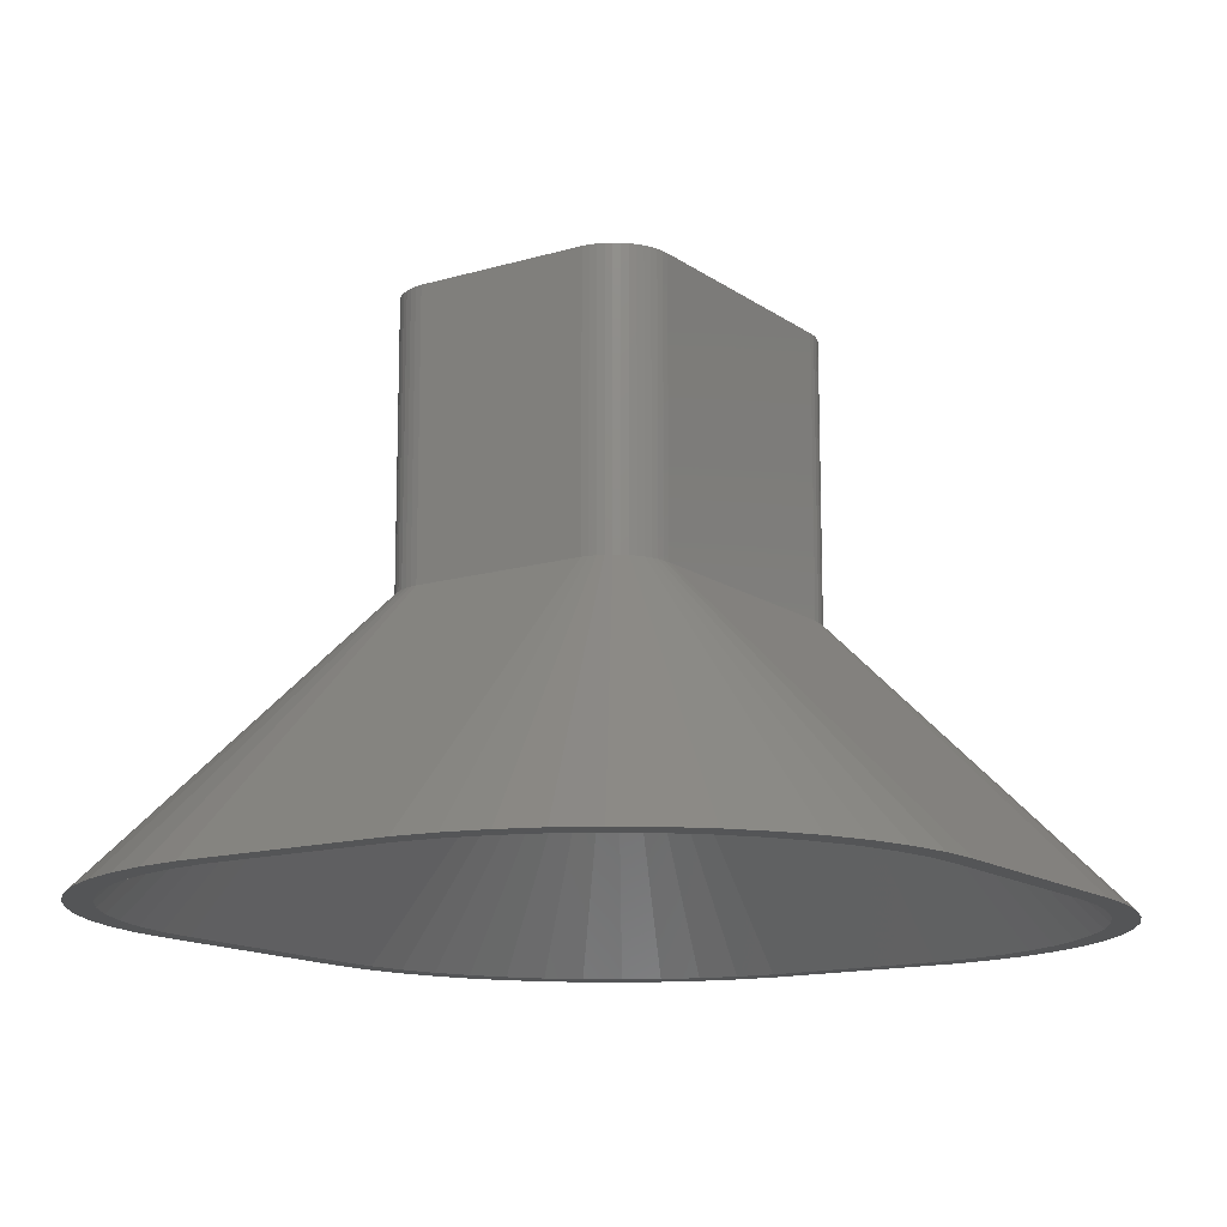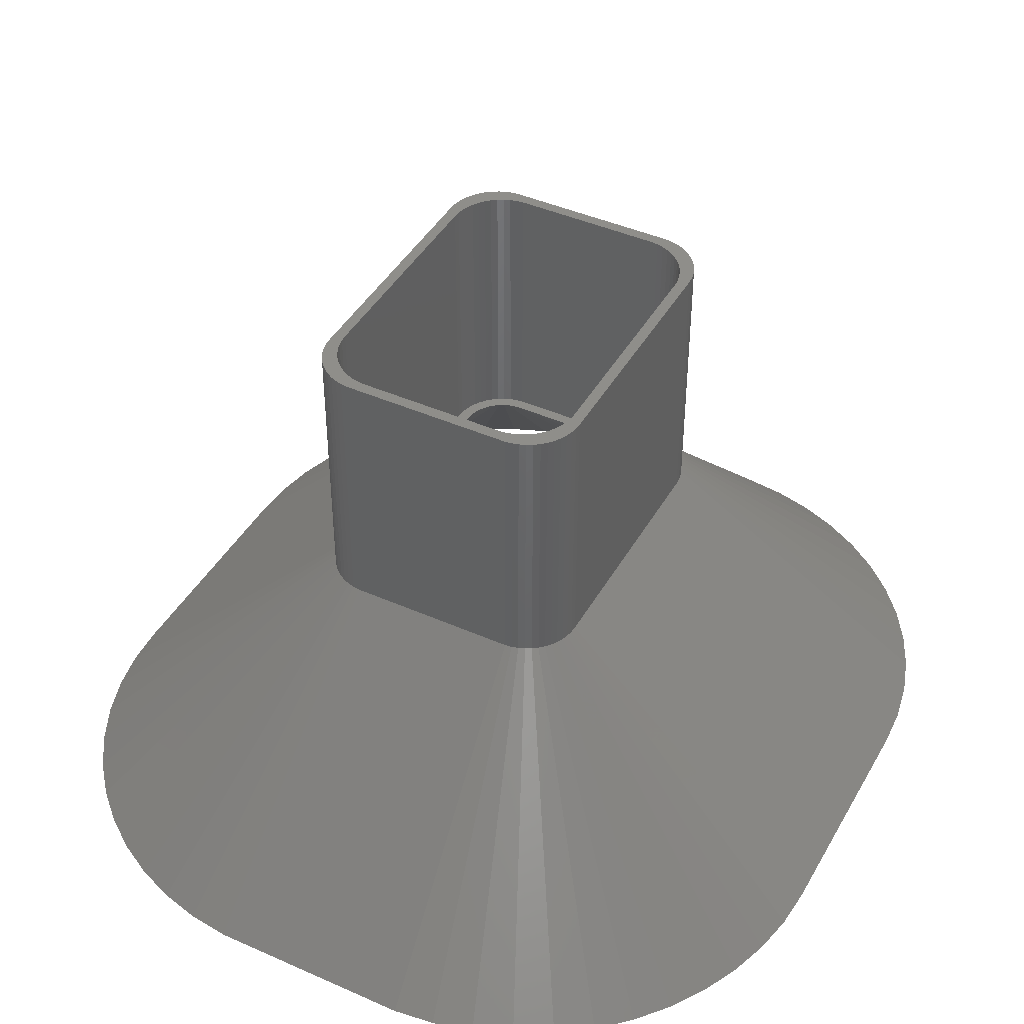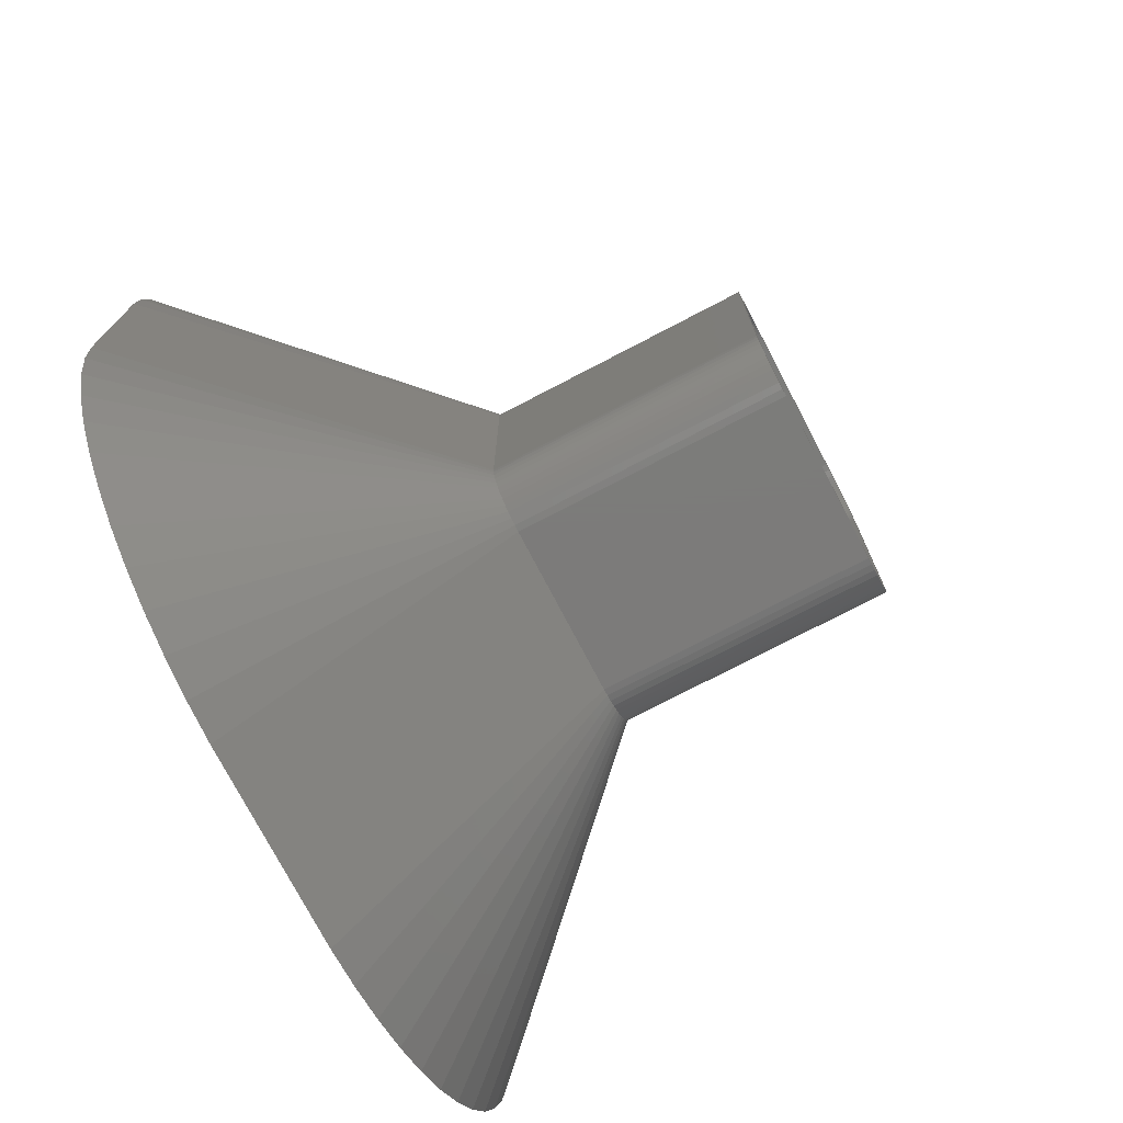
<metadata>
{"format":"stl","ext":"stl","renderer":"f3d","projection":"perspective","resolution":1024,"background":"white","views":[{"elev":-13.9,"azim":33.5,"up":"+Z"},{"elev":43.0,"azim":-152.3,"up":"+Z"},{"elev":-75.0,"azim":-62.4,"up":"+Y"}]}
</metadata>
<code>
# stl→obj: 364 verts, 728 faces
v -26.62 34.37 0
v -29.37 31.79 0
v -11.14 14.67 25
v 10.5 10.25 25
v 11.5 10.25 25
v 11.46 10.88 25
v 11.5 -10.25 25
v 10.47 10.75 25
v 11.34 11.49 25
v 10.5 -10.25 25
v 10.37 11.24 25
v 11.15 12.09 25
v 11.46 -10.88 25
v 10.22 11.72 25
v 10.88 12.66 25
v 10.47 -10.75 25
v 10.01 12.18 25
v 10.55 13.19 25
v 11.34 -11.49 25
v 10.37 -11.24 25
v 9.736 12.6 25
v 10.14 13.67 25
v 9.416 12.99 25
v 9.687 14.1 25
v 9.05 13.33 25
v 9.179 14.47 25
v 8.643 13.63 25
v 8.629 14.77 25
v 8.203 13.87 25
v 8.045 15.01 25
v 7.736 14.05 25
v 7.437 15.16 25
v 7.25 14.18 25
v 6.814 15.24 25
v 6.751 14.24 25
v -6.751 14.24 25
v -6.814 15.24 25
v -7.25 14.18 25
v -7.437 15.16 25
v -7.736 14.05 25
v -8.045 15.01 25
v -8.203 13.87 25
v -8.629 14.77 25
v -8.643 13.63 25
v -9.179 14.47 25
v -9.05 13.33 25
v -9.687 14.1 25
v -9.416 12.99 25
v -10.14 13.67 25
v -9.736 12.6 25
v -10.55 13.19 25
v -10.01 12.18 25
v -10.88 12.66 25
v -10.22 11.72 25
v -11.34 11.49 25
v -10.37 11.24 25
v -11.15 12.09 25
v 11.15 -12.09 25
v 10.22 -11.72 25
v 10.88 -12.66 25
v 10.01 -12.18 25
v 10.55 -13.19 25
v 9.736 -12.6 25
v 10.14 -13.67 25
v 9.416 -12.99 25
v 9.687 -14.1 25
v 9.05 -13.33 25
v 9.179 -14.47 25
v 8.643 -13.63 25
v 8.629 -14.77 25
v 8.203 -13.87 25
v 8.045 -15.01 25
v 7.736 -14.05 25
v 7.437 -15.16 25
v 7.25 -14.18 25
v 6.814 -15.24 25
v 6.751 -14.24 25
v -6.751 -14.24 25
v -6.814 -15.24 25
v -7.25 -14.18 25
v -7.437 -15.16 25
v -7.736 -14.05 25
v -8.045 -15.01 25
v -8.203 -13.87 25
v -8.629 -14.77 25
v -8.643 -13.63 25
v -9.179 -14.47 25
v -9.05 -13.33 25
v -9.687 -14.1 25
v -9.416 -12.99 25
v -10.14 -13.67 25
v -9.736 -12.6 25
v -10.55 -13.19 25
v -10.01 -12.18 25
v -10.88 -12.66 25
v -10.22 -11.72 25
v -11.15 -12.09 25
v -10.37 -11.24 25
v -11.34 -11.49 25
v -10.47 -10.75 25
v -11.46 -10.88 25
v -10.5 -10.25 25
v -10.5 10.25 25
v -11.5 10.25 25
v -10.47 10.75 25
v -11.5 -10.25 25
v -11.46 10.88 25
v 23.57 36.58 0
v 10.69 15.1 25
v 26.62 34.37 0
v 33.79 25.7 0
v 11.88 13.66 25
v 12.15 13.09 25
v -11.14 -14.67 25
v -29.37 -31.79 0
v -26.62 -34.37 0
v 26.62 -34.37 0
v 10.69 -15.1 25
v 23.57 -36.58 0
v -31.77 28.88 0
v -11.55 14.19 25
v -9.045 16.01 25
v -20.27 38.39 0
v -9.629 15.77 25
v 9.384 41.19 0
v -7.814 16.24 25
v 7.814 16.24 25
v -9.384 41.19 0
v 31.77 28.88 0
v 11.55 14.19 25
v 8.437 16.16 25
v 13.12 40.72 0
v 35.39 22.29 0
v -37.5 -11.25 0
v -12.5 11.25 25
v -37.5 11.25 0
v -12.5 -11.25 25
v -9.629 -15.77 25
v -20.27 -38.39 0
v -9.045 -16.01 25
v -12.15 13.09 25
v -35.39 22.29 0
v -12.34 12.49 25
v -23.57 36.58 0
v -16.77 39.78 0
v -13.12 40.72 0
v -8.437 16.16 25
v 20.27 38.39 0
v 9.629 15.77 25
v 37.26 15.01 0
v 12.46 11.88 25
v 12.5 11.25 25
v 36.56 18.71 0
v 11.14 14.67 25
v 29.37 31.79 0
v -9.384 -41.19 0
v 7.814 -16.24 25
v -7.814 -16.24 25
v 9.384 -41.19 0
v -36.56 18.71 0
v -12.46 11.88 25
v -33.79 25.7 0
v -10.69 15.1 25
v -10.18 15.47 25
v 10.18 15.47 25
v 9.045 16.01 25
v 16.77 39.78 0
v 37.5 -11.25 0
v 12.5 -11.25 25
v 37.26 -15.01 0
v 33.79 -25.7 0
v 11.55 -14.19 25
v 31.77 -28.88 0
v 12.15 -13.09 25
v 11.88 -13.66 25
v 12.34 12.49 25
v -37.26 -15.01 0
v 35.27 -13.88 0
v 35.5 -10.25 0
v 37.5 11.25 0
v 34.59 -17.46 0
v 36.56 -18.71 0
v 35.5 10.25 0
v 35.27 13.88 0
v 33.46 -20.93 0
v 35.39 -22.29 0
v 31.91 -24.22 0
v 29.96 -27.3 0
v 27.64 -30.1 0
v 29.37 -31.79 0
v 24.99 -32.59 0
v 22.04 -34.74 0
v 20.27 -38.39 0
v 18.85 -36.49 0
v 16.77 -39.78 0
v 15.46 -37.83 0
v 13.12 -40.72 0
v 11.93 -38.74 0
v 8.321 -39.19 0
v -8.321 -39.19 0
v -11.93 -38.74 0
v -13.12 -40.72 0
v -15.46 -37.83 0
v -16.77 -39.78 0
v -18.85 -36.49 0
v -22.04 -34.74 0
v -23.57 -36.58 0
v -24.99 -32.59 0
v -27.64 -30.1 0
v -31.77 -28.88 0
v -29.96 -27.3 0
v -33.79 -25.7 0
v -31.91 -24.22 0
v -35.39 -22.29 0
v -33.46 -20.93 0
v -36.56 -18.71 0
v -34.59 -17.46 0
v -35.27 -13.88 0
v 34.59 17.46 0
v 33.46 20.93 0
v 31.91 24.22 0
v 29.96 27.3 0
v 27.64 30.1 0
v 24.99 32.59 0
v 22.04 34.74 0
v 18.85 36.49 0
v 15.46 37.83 0
v 11.93 38.74 0
v 8.321 39.19 0
v -8.321 39.19 0
v -11.93 38.74 0
v -15.46 37.83 0
v -18.85 36.49 0
v -22.04 34.74 0
v -24.99 32.59 0
v -27.64 30.1 0
v -29.96 27.3 0
v -31.91 24.22 0
v -33.46 20.93 0
v -34.59 17.46 0
v -37.26 15.01 0
v -35.27 13.88 0
v -35.5 10.25 0
v -35.5 -10.25 0
v -8.437 -16.16 25
v 9.045 -16.01 25
v -11.88 13.66 25
v 12.46 -11.88 25
v 12.34 -12.49 25
v 11.14 -14.67 25
v -12.34 -12.49 25
v -12.15 -13.09 25
v -11.55 -14.19 25
v -10.18 -15.47 25
v -10.69 -15.1 25
v 9.629 -15.77 25
v 10.18 -15.47 25
v 8.437 -16.16 25
v -12.46 -11.88 25
v -11.88 -13.66 25
v -12.5 11.25 50
v -12.5 -11.25 50
v -12.46 -11.88 50
v -12.46 11.88 50
v 11.34 11.49 50
v 12.5 11.25 50
v 12.46 11.88 50
v 11.5 10.25 50
v 12.5 -11.25 50
v 11.15 12.09 50
v 12.34 12.49 50
v 11.5 -10.25 50
v 12.15 13.09 50
v 11.46 -10.88 50
v 10.88 12.66 50
v 11.88 13.66 50
v 11.34 -11.49 50
v 10.55 13.19 50
v 11.55 14.19 50
v 12.46 -11.88 50
v 11.15 -12.09 50
v 11.46 10.88 50
v 10.14 13.67 50
v 11.14 14.67 50
v 10.69 15.1 50
v 9.687 14.1 50
v 10.18 15.47 50
v 9.179 14.47 50
v 9.629 15.77 50
v 8.629 14.77 50
v 9.045 16.01 50
v 8.437 16.16 50
v 8.045 15.01 50
v 7.814 16.24 50
v 7.437 15.16 50
v 6.814 15.24 50
v -6.814 15.24 50
v -7.814 16.24 50
v -7.437 15.16 50
v -8.045 15.01 50
v -8.437 16.16 50
v -8.629 14.77 50
v -9.045 16.01 50
v -9.629 15.77 50
v -9.179 14.47 50
v -10.18 15.47 50
v -9.687 14.1 50
v -10.69 15.1 50
v -10.14 13.67 50
v -11.14 14.67 50
v -11.55 14.19 50
v -10.55 13.19 50
v -11.88 13.66 50
v -10.88 12.66 50
v -12.15 13.09 50
v -11.15 12.09 50
v -12.34 12.49 50
v 12.34 -12.49 50
v 12.15 -13.09 50
v 10.88 -12.66 50
v 11.88 -13.66 50
v 10.55 -13.19 50
v 11.55 -14.19 50
v 10.14 -13.67 50
v 11.14 -14.67 50
v 10.69 -15.1 50
v 9.687 -14.1 50
v 10.18 -15.47 50
v 9.179 -14.47 50
v 9.629 -15.77 50
v 8.629 -14.77 50
v 9.045 -16.01 50
v 8.437 -16.16 50
v 8.045 -15.01 50
v 7.814 -16.24 50
v 7.437 -15.16 50
v 6.814 -15.24 50
v -6.814 -15.24 50
v -7.814 -16.24 50
v -7.437 -15.16 50
v -8.045 -15.01 50
v -8.437 -16.16 50
v -8.629 -14.77 50
v -9.045 -16.01 50
v -9.629 -15.77 50
v -9.179 -14.47 50
v -10.18 -15.47 50
v -9.687 -14.1 50
v -10.69 -15.1 50
v -10.14 -13.67 50
v -11.55 -14.19 50
v -10.55 -13.19 50
v -11.88 -13.66 50
v -10.88 -12.66 50
v -11.14 -14.67 50
v -12.15 -13.09 50
v -11.15 -12.09 50
v -11.34 -11.49 50
v -11.46 -10.88 50
v -11.5 -10.25 50
v -11.5 10.25 50
v -11.34 11.49 50
v -11.46 10.88 50
v -12.34 -12.49 50
f 1 2 3
f 4 5 6
f 5 4 7
f 8 6 9
f 10 7 4
f 11 9 12
f 7 10 13
f 14 12 15
f 16 13 10
f 17 15 18
f 13 16 19
f 20 19 16
f 6 8 4
f 9 11 8
f 12 14 11
f 21 18 22
f 15 17 14
f 18 21 17
f 23 22 24
f 22 23 21
f 25 24 26
f 24 25 23
f 26 27 25
f 28 27 26
f 28 29 27
f 30 29 28
f 30 31 29
f 32 31 30
f 32 33 31
f 34 33 32
f 34 35 33
f 34 36 35
f 37 36 34
f 37 38 36
f 39 38 37
f 39 40 38
f 41 40 39
f 41 42 40
f 43 42 41
f 43 44 42
f 45 44 43
f 44 45 46
f 47 46 45
f 46 47 48
f 49 48 47
f 48 49 50
f 51 50 49
f 50 51 52
f 53 52 51
f 52 53 54
f 55 56 57
f 54 57 56
f 57 54 53
f 19 20 58
f 59 58 20
f 58 59 60
f 61 60 59
f 60 61 62
f 63 62 61
f 62 63 64
f 65 64 63
f 64 65 66
f 67 66 65
f 66 67 68
f 69 68 67
f 69 70 68
f 71 70 69
f 71 72 70
f 73 72 71
f 73 74 72
f 75 74 73
f 75 76 74
f 77 76 75
f 78 76 77
f 78 79 76
f 80 79 78
f 80 81 79
f 82 81 80
f 82 83 81
f 84 83 82
f 84 85 83
f 86 85 84
f 87 86 88
f 86 87 85
f 89 88 90
f 88 89 87
f 91 90 92
f 93 92 94
f 90 91 89
f 95 94 96
f 97 96 98
f 99 98 100
f 92 93 91
f 101 100 102
f 103 104 102
f 56 55 105
f 106 102 104
f 107 105 55
f 101 102 106
f 105 107 103
f 94 95 93
f 103 107 104
f 96 97 95
f 98 99 97
f 100 101 99
f 108 109 110
f 111 112 113
f 114 115 116
f 117 118 119
f 3 120 121
f 122 123 124
f 125 126 127
f 126 125 128
f 129 130 111
f 125 131 132
f 111 113 133
f 134 135 136
f 135 134 137
f 138 139 140
f 141 142 143
f 123 144 124
f 145 123 122
f 146 145 122
f 126 128 147
f 125 127 131
f 148 149 108
f 150 151 152
f 153 151 150
f 110 154 155
f 156 157 158
f 157 156 159
f 143 160 161
f 142 160 143
f 162 142 141
f 120 162 121
f 163 1 3
f 2 120 3
f 164 144 163
f 124 144 164
f 147 146 122
f 128 146 147
f 110 109 154
f 108 165 109
f 148 166 149
f 167 166 148
f 168 169 170
f 171 172 173
f 174 175 171
f 133 176 153
f 133 113 176
f 137 134 177
f 178 168 170
f 168 179 180
f 181 170 182
f 183 180 179
f 184 180 183
f 185 182 186
f 168 178 179
f 170 181 178
f 187 186 171
f 182 185 181
f 186 187 185
f 188 171 173
f 171 188 187
f 189 173 190
f 173 189 188
f 117 189 190
f 117 191 189
f 119 191 117
f 119 192 191
f 193 192 119
f 193 194 192
f 195 194 193
f 195 196 194
f 197 196 195
f 197 198 196
f 159 198 197
f 159 199 198
f 159 200 199
f 156 200 159
f 156 201 200
f 202 201 156
f 202 203 201
f 204 203 202
f 204 205 203
f 139 205 204
f 139 206 205
f 207 206 139
f 207 208 206
f 116 208 207
f 116 209 208
f 115 209 116
f 210 209 115
f 209 210 211
f 212 211 210
f 211 212 213
f 214 213 212
f 213 214 215
f 216 215 214
f 215 216 217
f 177 217 216
f 134 218 177
f 217 177 218
f 180 184 150
f 219 150 184
f 150 219 153
f 220 153 219
f 153 220 133
f 221 133 220
f 133 221 111
f 222 111 221
f 111 222 129
f 223 129 222
f 129 223 155
f 223 110 155
f 224 110 223
f 224 108 110
f 225 108 224
f 225 148 108
f 226 148 225
f 226 167 148
f 227 167 226
f 227 132 167
f 228 132 227
f 228 125 132
f 229 125 228
f 230 125 229
f 230 128 125
f 231 128 230
f 231 146 128
f 232 146 231
f 232 145 146
f 233 145 232
f 233 123 145
f 234 123 233
f 234 144 123
f 235 144 234
f 235 1 144
f 236 1 235
f 236 2 1
f 120 236 237
f 236 120 2
f 162 237 238
f 142 238 239
f 237 162 120
f 160 239 240
f 241 240 242
f 238 142 162
f 136 242 243
f 244 134 243
f 136 243 134
f 218 134 244
f 242 136 241
f 239 160 142
f 240 241 160
f 245 202 156
f 193 246 195
f 241 136 135
f 121 162 247
f 247 162 141
f 144 1 163
f 111 130 112
f 129 154 130
f 155 154 129
f 108 149 165
f 132 166 167
f 132 131 166
f 169 180 152
f 180 169 168
f 170 248 182
f 186 174 171
f 249 174 186
f 169 248 170
f 190 250 117
f 153 176 151
f 251 214 252
f 253 210 114
f 253 212 210
f 254 207 138
f 114 116 255
f 255 207 254
f 255 116 207
f 140 139 204
f 140 202 245
f 245 156 158
f 119 256 193
f 118 257 119
f 258 157 159
f 197 258 159
f 160 241 161
f 161 241 135
f 150 152 180
f 182 249 186
f 173 250 190
f 172 250 173
f 175 172 171
f 251 216 214
f 137 177 259
f 252 212 260
f 252 214 212
f 138 207 139
f 140 204 202
f 256 246 193
f 248 249 182
f 250 118 117
f 259 177 216
f 259 216 251
f 114 210 115
f 260 212 253
f 246 258 197
f 195 246 197
f 257 256 119
f 199 78 77
f 78 199 200
f 75 199 77
f 179 178 10
f 61 187 63
f 179 4 183
f 4 179 10
f 229 33 35
f 192 194 69
f 188 189 63
f 82 203 205
f 185 187 59
f 102 100 218
f 86 205 206
f 236 50 237
f 221 17 21
f 184 183 4
f 181 185 59
f 73 198 75
f 198 199 75
f 80 78 200
f 84 82 205
f 92 90 209
f 178 181 20
f 230 35 36
f 35 230 229
f 184 4 8
f 219 184 11
f 224 23 25
f 191 192 69
f 187 188 63
f 82 201 203
f 59 187 61
f 20 181 59
f 98 96 217
f 94 92 213
f 42 44 233
f 102 243 103
f 243 102 244
f 242 103 243
f 36 38 230
f 184 8 11
f 228 227 31
f 196 198 73
f 67 191 69
f 82 80 201
f 80 200 201
f 16 178 20
f 10 178 16
f 92 209 211
f 92 211 213
f 90 208 209
f 86 84 205
f 98 217 218
f 231 40 232
f 232 40 233
f 238 54 239
f 50 52 238
f 234 44 235
f 48 50 236
f 233 44 234
f 102 218 244
f 240 56 242
f 38 40 231
f 230 38 231
f 229 228 33
f 225 224 27
f 226 27 29
f 221 220 14
f 221 14 17
f 220 219 14
f 219 11 14
f 194 196 73
f 189 191 65
f 63 189 65
f 88 86 208
f 86 206 208
f 96 215 217
f 96 213 215
f 40 42 233
f 237 50 238
f 52 54 238
f 235 48 236
f 44 46 235
f 54 56 240
f 239 54 240
f 56 105 242
f 105 103 242
f 226 225 27
f 228 31 33
f 223 21 23
f 224 223 23
f 223 222 21
f 222 221 21
f 71 194 73
f 69 194 71
f 65 191 67
f 90 88 208
f 96 94 213
f 100 98 218
f 46 48 235
f 226 29 31
f 227 226 31
f 224 25 27
f 137 261 135
f 261 137 262
f 259 262 137
f 262 259 263
f 135 264 161
f 264 135 261
f 265 266 267
f 266 268 269
f 270 267 271
f 272 269 268
f 270 271 273
f 274 269 272
f 275 273 276
f 277 269 274
f 278 276 279
f 269 277 280
f 281 280 277
f 266 282 268
f 266 265 282
f 267 270 265
f 283 279 284
f 273 275 270
f 283 284 285
f 276 278 275
f 286 285 287
f 279 283 278
f 285 286 283
f 288 287 289
f 287 288 286
f 290 289 291
f 289 290 288
f 292 290 291
f 292 293 290
f 294 293 292
f 294 295 293
f 294 296 295
f 294 297 296
f 298 297 294
f 298 299 297
f 298 300 299
f 301 300 298
f 301 302 300
f 303 302 301
f 304 302 303
f 302 304 305
f 306 305 304
f 305 306 307
f 308 307 306
f 307 308 309
f 310 309 308
f 311 309 310
f 309 311 312
f 313 312 311
f 312 313 314
f 315 314 313
f 264 316 317
f 317 316 315
f 314 315 316
f 280 281 318
f 318 281 319
f 320 319 281
f 319 320 321
f 322 321 320
f 321 322 323
f 324 323 322
f 323 324 325
f 325 324 326
f 327 326 324
f 326 327 328
f 329 328 327
f 328 329 330
f 331 330 329
f 330 331 332
f 331 333 332
f 334 333 331
f 334 335 333
f 336 335 334
f 337 335 336
f 338 335 337
f 338 339 335
f 340 339 338
f 341 339 340
f 341 342 339
f 343 342 341
f 343 344 342
f 345 343 346
f 343 345 344
f 347 346 348
f 349 348 350
f 346 347 345
f 351 350 352
f 348 349 347
f 353 352 354
f 350 355 349
f 356 354 357
f 263 357 358
f 262 358 359
f 350 351 355
f 262 359 360
f 361 261 360
f 316 264 362
f 262 360 261
f 261 362 264
f 358 262 263
f 362 261 363
f 352 353 351
f 363 261 361
f 354 356 353
f 357 364 356
f 357 263 364
f 279 154 284
f 154 279 130
f 118 325 326
f 325 118 250
f 245 339 342
f 339 245 158
f 280 169 269
f 169 280 248
f 269 152 266
f 152 269 169
f 164 308 306
f 308 164 163
f 147 303 301
f 303 147 122
f 127 298 294
f 298 127 126
f 254 345 347
f 345 254 138
f 140 342 344
f 342 140 245
f 158 335 339
f 335 158 157
f 325 172 323
f 172 325 250
f 271 113 273
f 113 271 176
f 131 294 292
f 294 131 127
f 143 315 141
f 315 143 317
f 252 364 251
f 364 252 356
f 260 356 252
f 356 260 353
f 114 351 253
f 351 114 355
f 138 344 345
f 344 138 140
f 114 349 355
f 349 114 255
f 157 333 335
f 333 157 258
f 258 332 333
f 332 258 246
f 321 174 319
f 174 321 175
f 267 176 271
f 176 267 151
f 266 151 267
f 151 266 152
f 273 112 276
f 112 273 113
f 276 130 279
f 130 276 112
f 109 287 285
f 287 109 165
f 154 285 284
f 285 154 109
f 149 291 289
f 291 149 166
f 161 317 143
f 317 161 264
f 247 311 121
f 311 247 313
f 163 310 308
f 310 163 3
f 124 306 304
f 306 124 164
f 121 310 3
f 310 121 311
f 126 301 298
f 301 126 147
f 122 304 303
f 304 122 124
f 251 263 259
f 263 251 364
f 253 353 260
f 353 253 351
f 255 347 349
f 347 255 254
f 246 330 332
f 330 246 256
f 256 328 330
f 328 256 257
f 323 175 321
f 175 323 172
f 165 289 287
f 289 165 149
f 166 292 291
f 292 166 131
f 141 313 247
f 313 141 315
f 319 249 318
f 249 319 174
f 257 326 328
f 326 257 118
f 318 248 280
f 248 318 249
f 360 104 361
f 104 360 106
f 361 107 363
f 107 361 104
f 79 340 338
f 340 79 81
f 18 283 22
f 283 18 278
f 64 327 324
f 327 64 66
f 13 272 7
f 272 13 274
f 7 268 5
f 268 7 272
f 43 300 302
f 300 43 41
f 37 296 297
f 296 37 34
f 89 350 348
f 350 89 91
f 83 343 341
f 343 83 85
f 76 338 337
f 338 76 79
f 62 320 60
f 320 62 322
f 9 270 12
f 270 9 265
f 34 295 296
f 295 34 32
f 350 93 352
f 93 350 91
f 81 341 340
f 341 81 83
f 60 281 58
f 281 60 320
f 64 322 62
f 322 64 324
f 6 265 9
f 265 6 282
f 5 282 6
f 282 5 268
f 15 278 18
f 278 15 275
f 12 275 15
f 275 12 270
f 28 288 290
f 288 28 26
f 24 283 286
f 283 24 22
f 30 290 293
f 290 30 28
f 363 55 362
f 55 363 107
f 362 57 316
f 57 362 55
f 47 305 307
f 305 47 45
f 49 307 309
f 307 49 47
f 45 302 305
f 302 45 43
f 312 49 309
f 49 312 51
f 358 101 359
f 101 358 99
f 359 106 360
f 106 359 101
f 357 99 358
f 99 357 97
f 354 97 357
f 97 354 95
f 87 348 346
f 348 87 89
f 352 95 354
f 95 352 93
f 70 334 331
f 334 70 72
f 68 331 329
f 331 68 70
f 26 286 288
f 286 26 24
f 32 293 295
f 293 32 30
f 316 53 314
f 53 316 57
f 314 51 312
f 51 314 53
f 41 299 300
f 299 41 39
f 39 297 299
f 297 39 37
f 85 346 343
f 346 85 87
f 72 336 334
f 336 72 74
f 74 337 336
f 337 74 76
f 58 277 19
f 277 58 281
f 66 329 327
f 329 66 68
f 19 274 13
f 274 19 277

</code>
